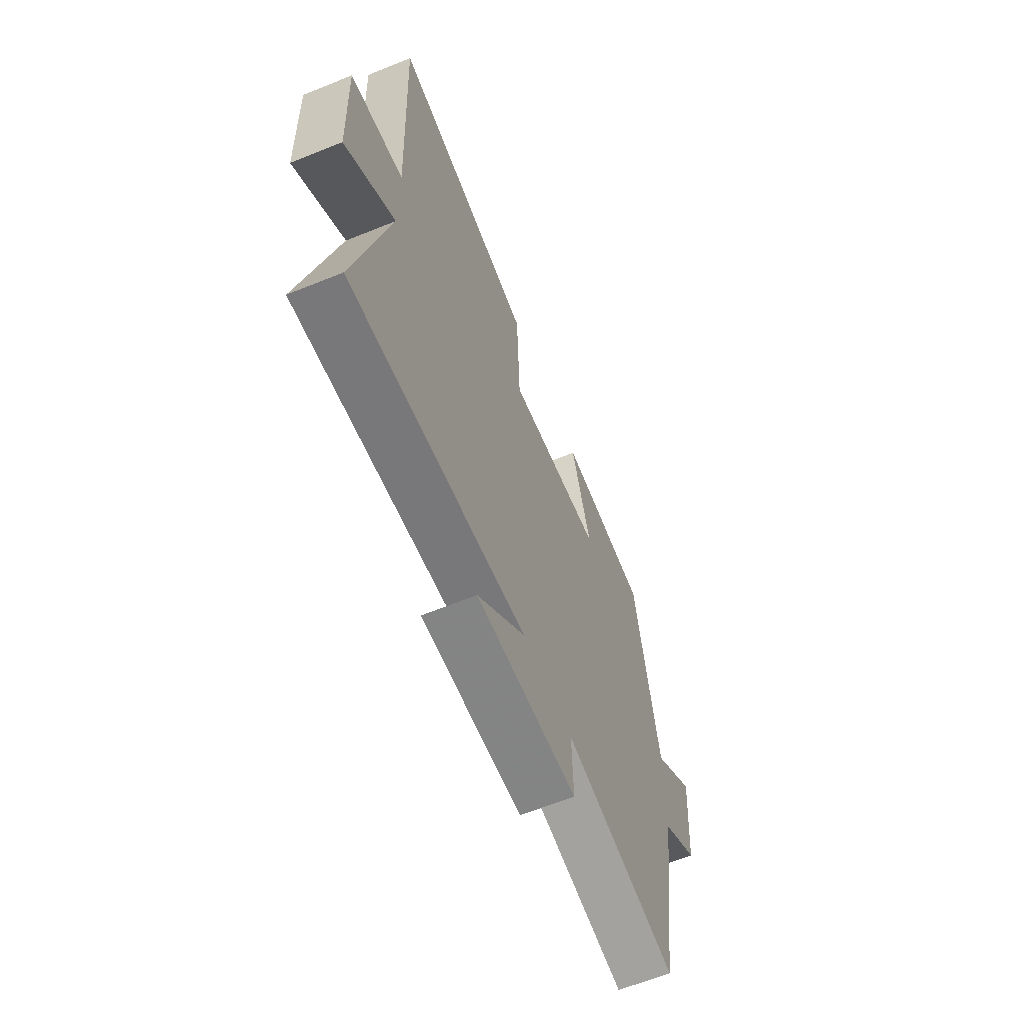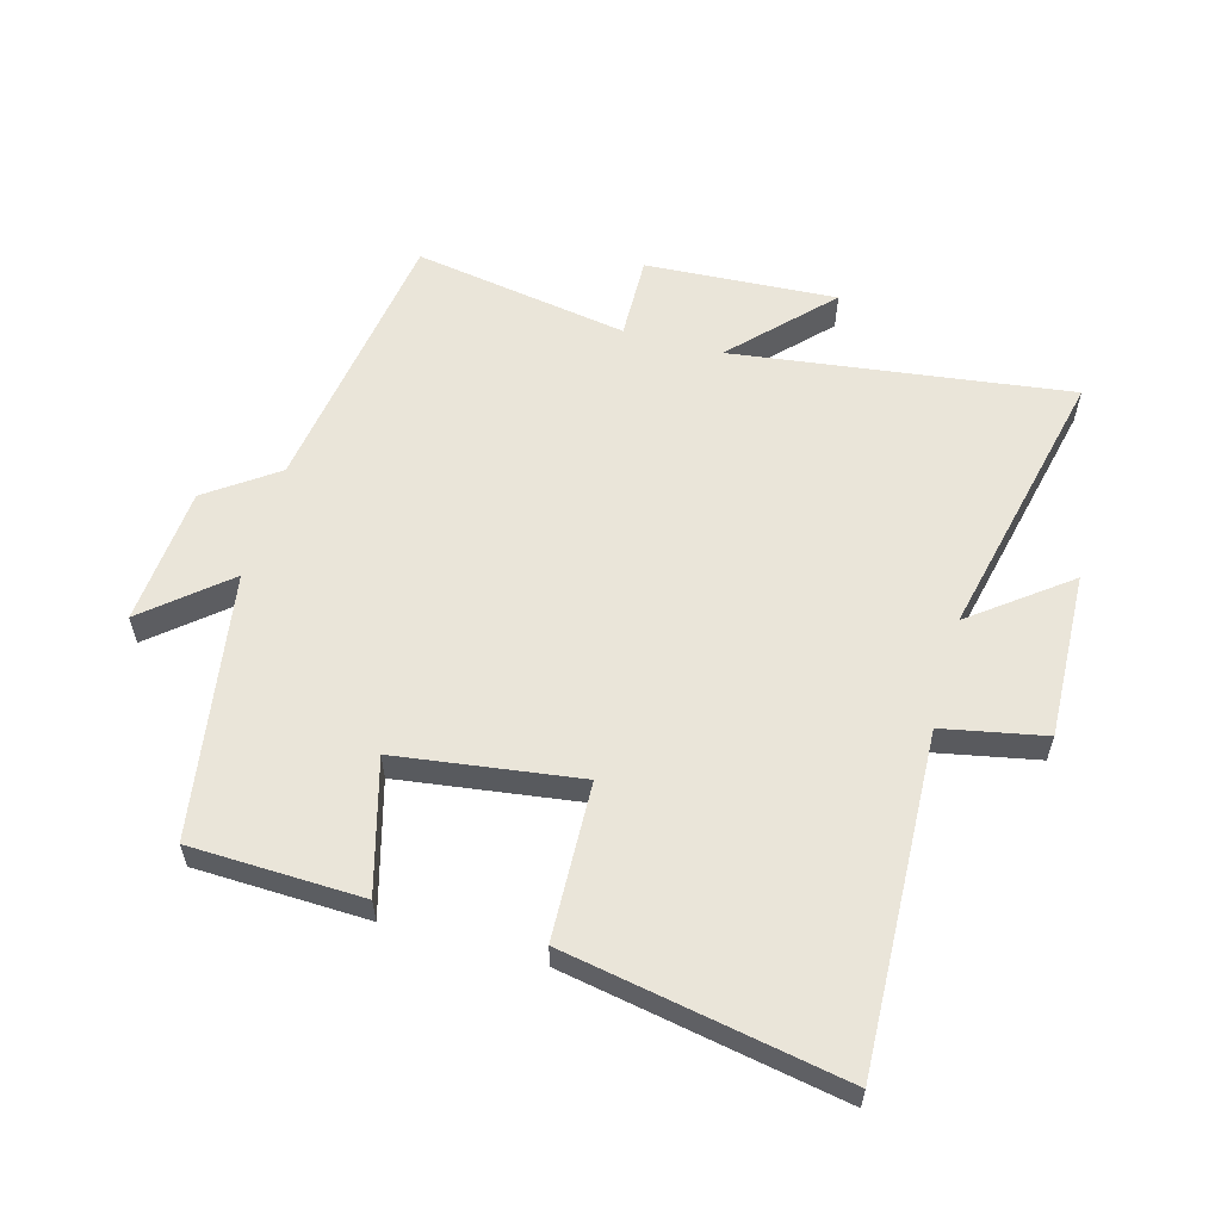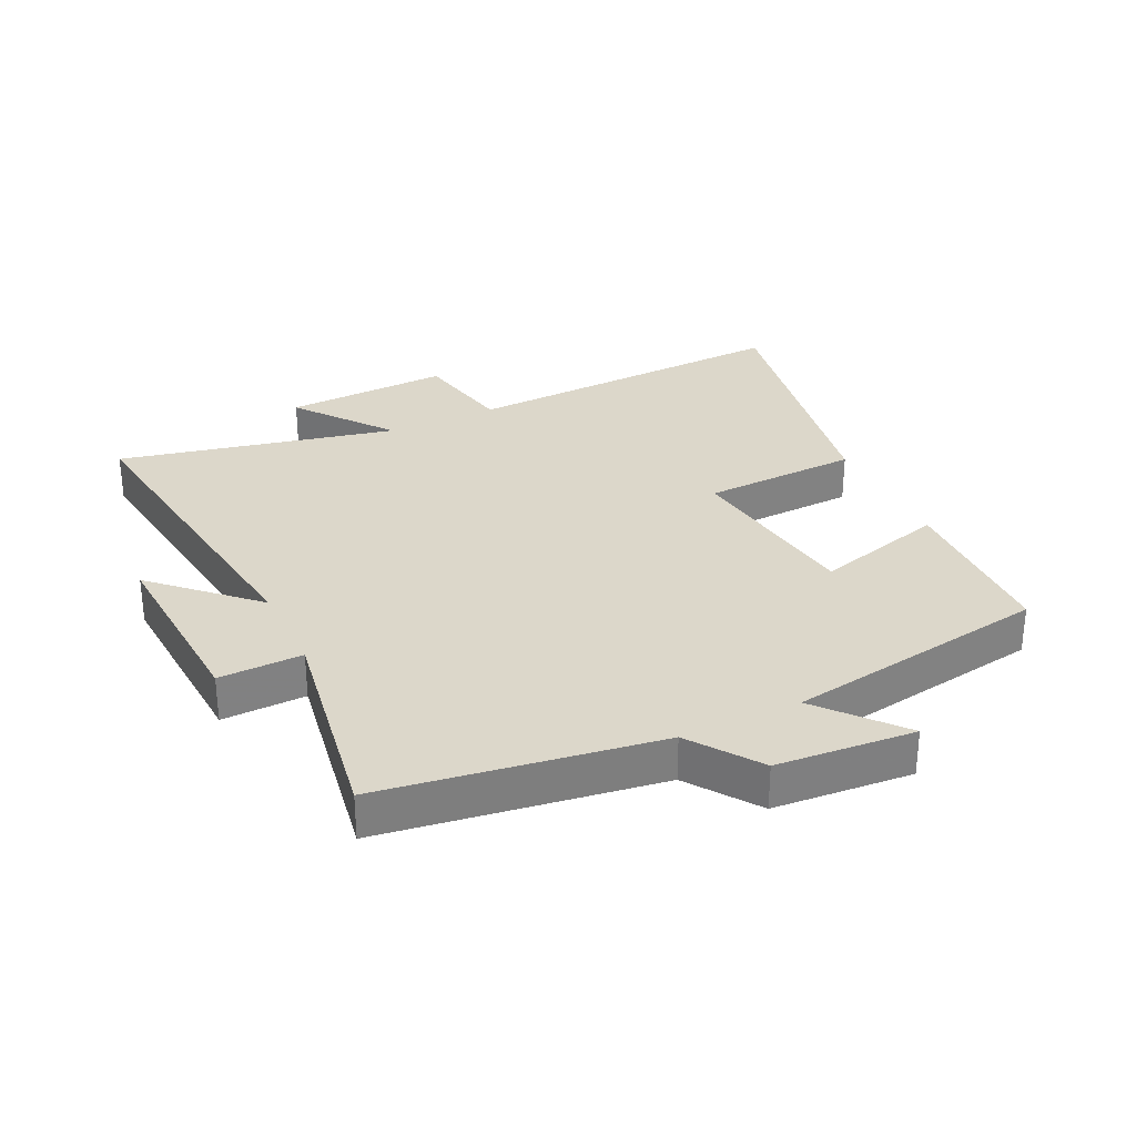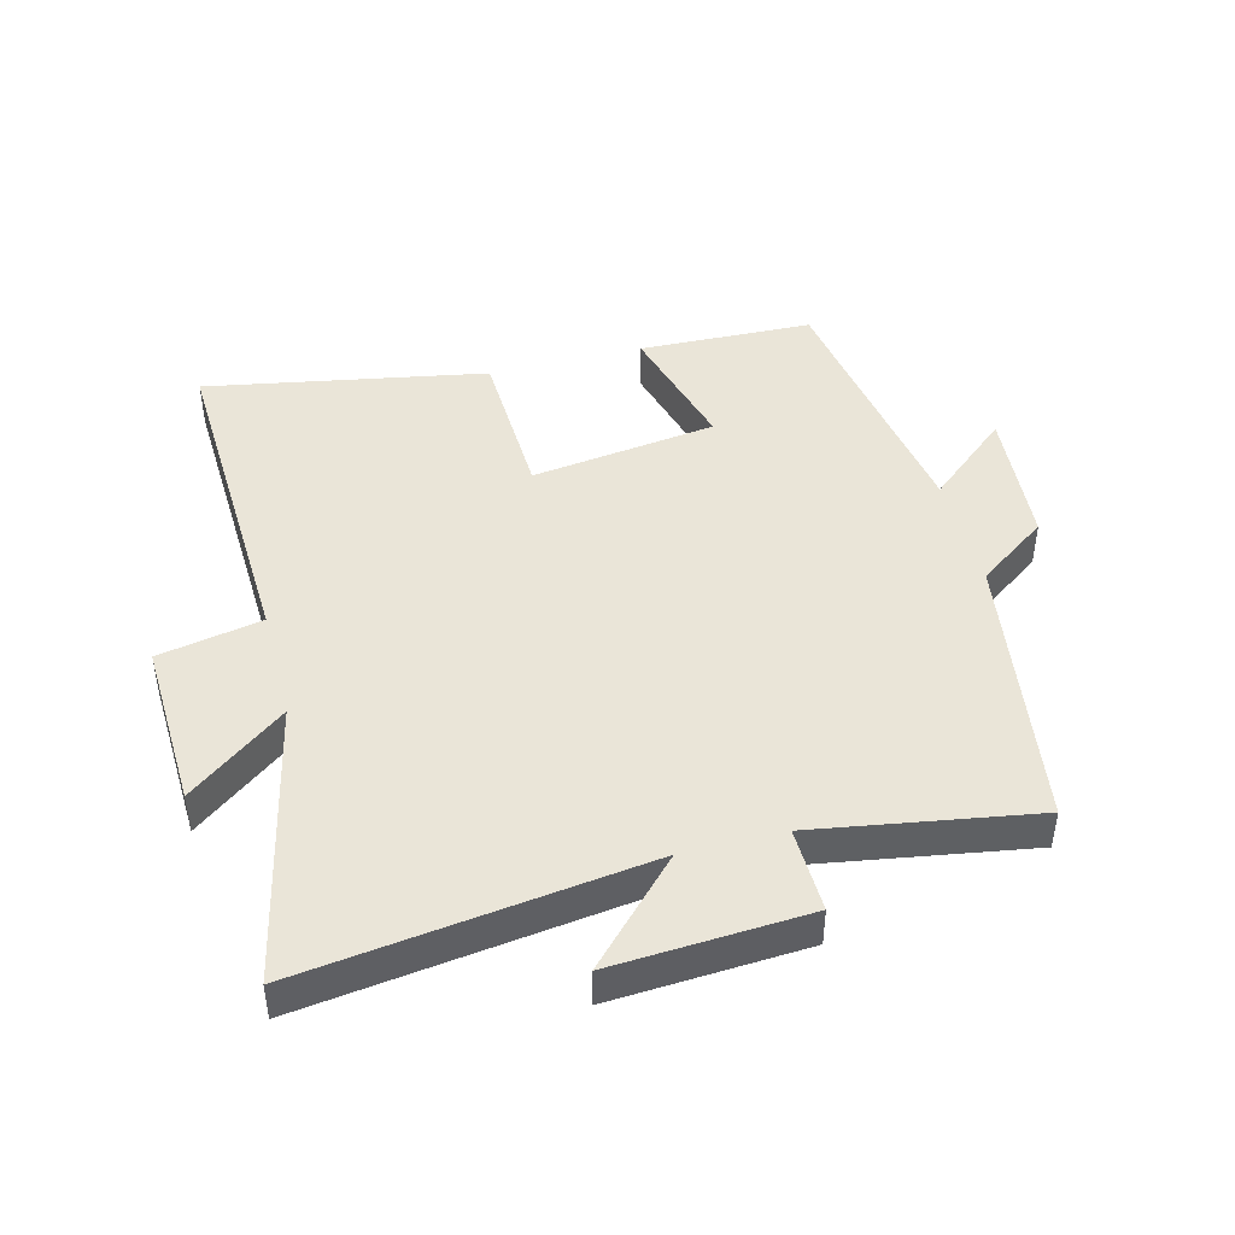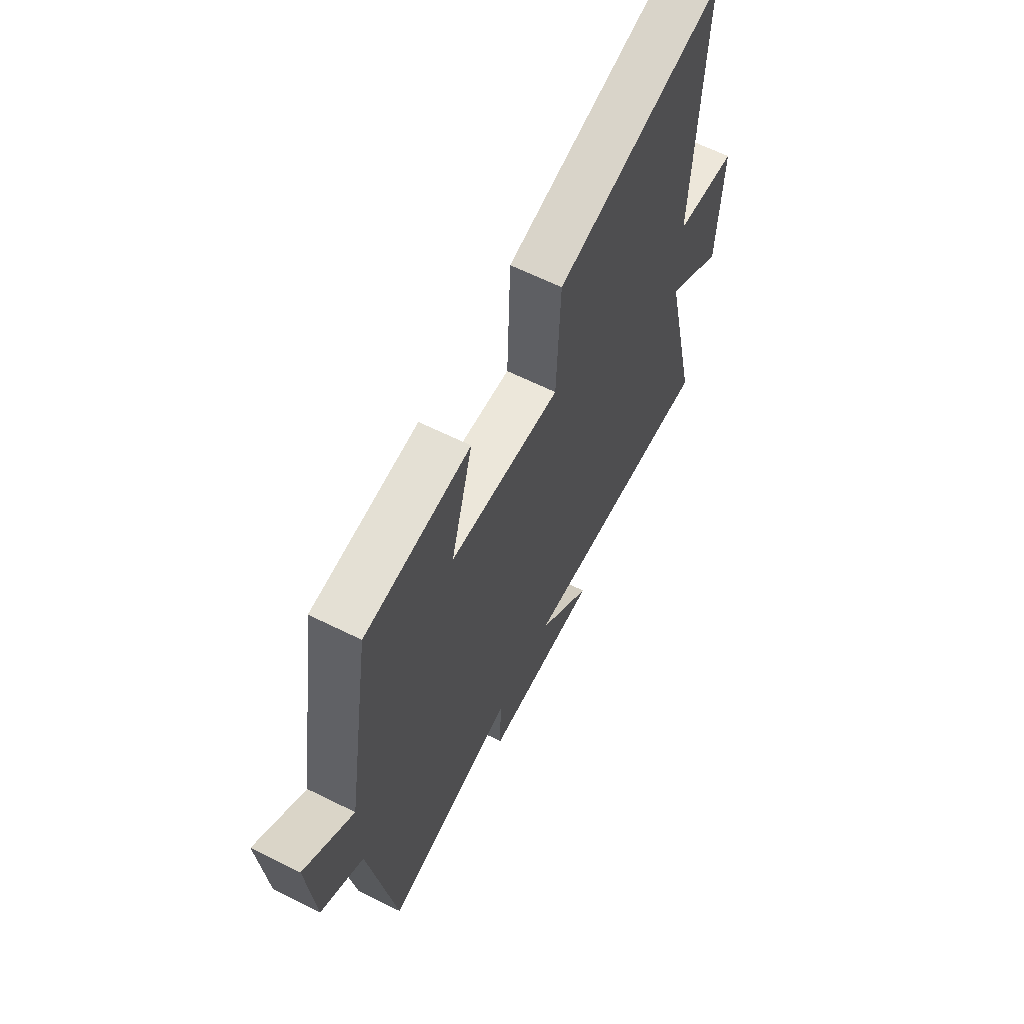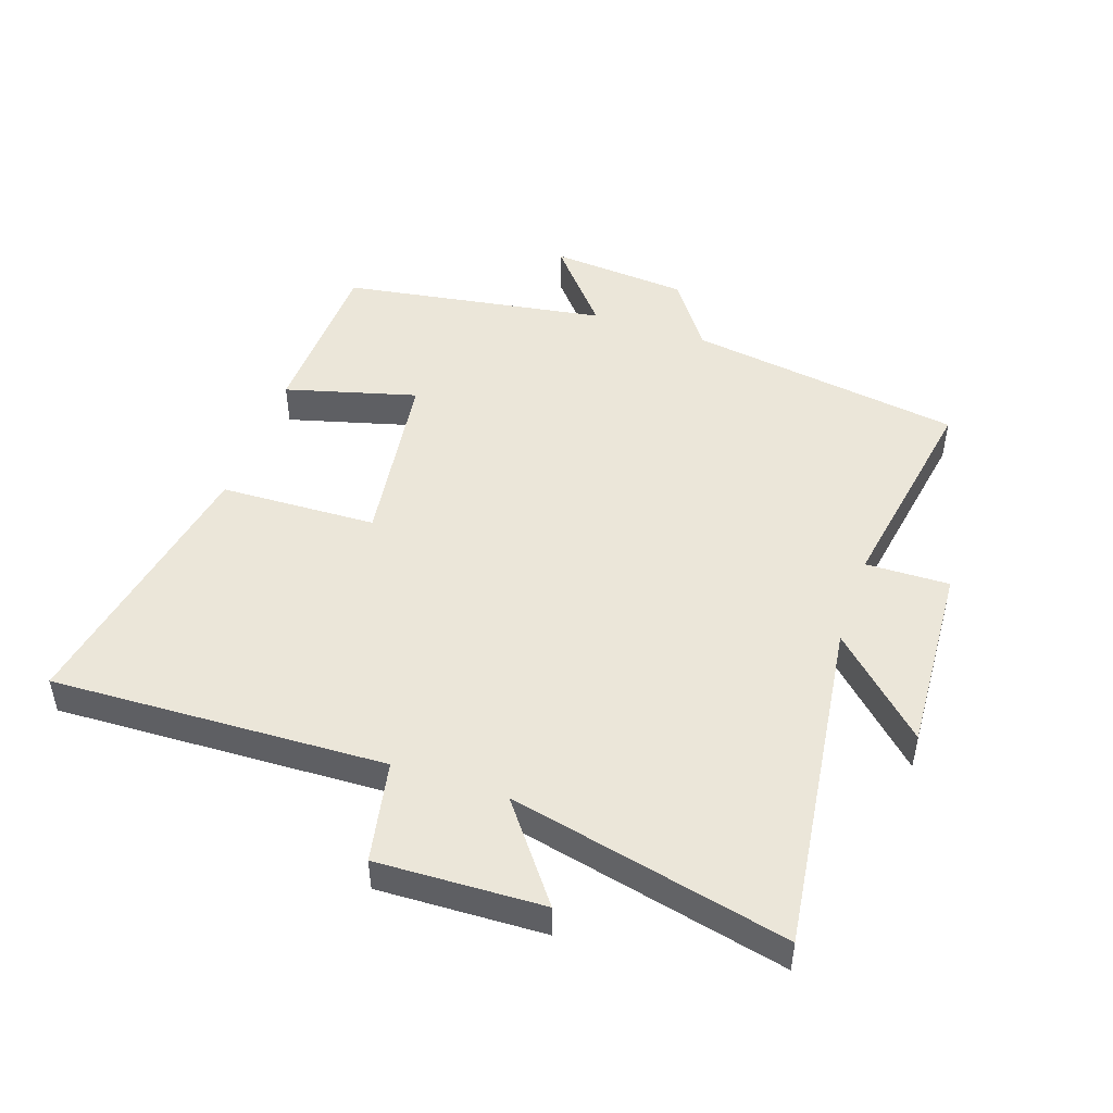
<metadata>
{"format":"obj","ext":"obj","renderer":"f3d","projection":"perspective","resolution":1024,"background":"white","views":[{"elev":-64.3,"azim":112.1,"up":"+Z"},{"elev":58.4,"azim":15.5,"up":"+Y"},{"elev":30.6,"azim":-115.7,"up":"+Y"},{"elev":44.8,"azim":165.4,"up":"+Y"},{"elev":64.0,"azim":-63.4,"up":"+Z"},{"elev":48.1,"azim":108.9,"up":"+Y"}]}
</metadata>
<code>
v -0.433 0.07 0.491
v -0.16 0.07 0.5
v -0.217 0.07 0.291
v 0.073 0.07 0.251
v 0.082 0.07 0.5
v 0.521 0.07 0.581
v 0.5 0.07 0.05
v 0.662 0.07 0.018
v 0.652 0.07 -0.246
v 0.5 0.07 -0.13
v 0.599 0.07 -0.571
v 0.064 0.07 -0.5
v 0.209 0.07 -0.651
v -0.095 0.07 -0.633
v -0.092 0.07 -0.5
v -0.434 0.07 -0.557
v -0.5 0.07 -0.12
v -0.61 0.07 -0.042
v -0.628 0.07 0.178
v -0.5 0.07 0.07
v -0.433 0 0.491
v -0.16 0 0.5
v -0.217 0 0.291
v 0.073 0 0.251
v 0.082 0 0.5
v 0.521 0 0.581
v 0.5 0 0.05
v 0.662 0 0.018
v 0.652 0 -0.246
v 0.5 0 -0.13
v 0.599 0 -0.571
v 0.064 0 -0.5
v 0.209 0 -0.651
v -0.095 0 -0.633
v -0.092 0 -0.5
v -0.434 0 -0.557
v -0.5 0 -0.12
v -0.61 0 -0.042
v -0.628 0 0.178
v -0.5 0 0.07
f 17 18 19 20
f 15 16 17 20
f 15 20 1
f 12 13 14 15
f 12 15 1
f 10 11 12
f 7 8 9 10
f 7 10 12
f 4 5 6 7
f 3 4 7 12
f 1 2 3
f 1 3 12
f 40 39 38 37
f 40 37 36 35
f 21 40 35
f 35 34 33 32
f 21 35 32
f 32 31 30
f 30 29 28 27
f 32 30 27
f 27 26 25 24
f 32 27 24 23
f 23 22 21
f 32 23 21
f 1 21 22 2
f 2 22 23 3
f 3 23 24 4
f 4 24 25 5
f 5 25 26 6
f 6 26 27 7
f 7 27 28 8
f 8 28 29 9
f 9 29 30 10
f 10 30 31 11
f 11 31 32 12
f 12 32 33 13
f 13 33 34 14
f 14 34 35 15
f 15 35 36 16
f 16 36 37 17
f 17 37 38 18
f 18 38 39 19
f 19 39 40 20
f 20 40 21 1

</code>
